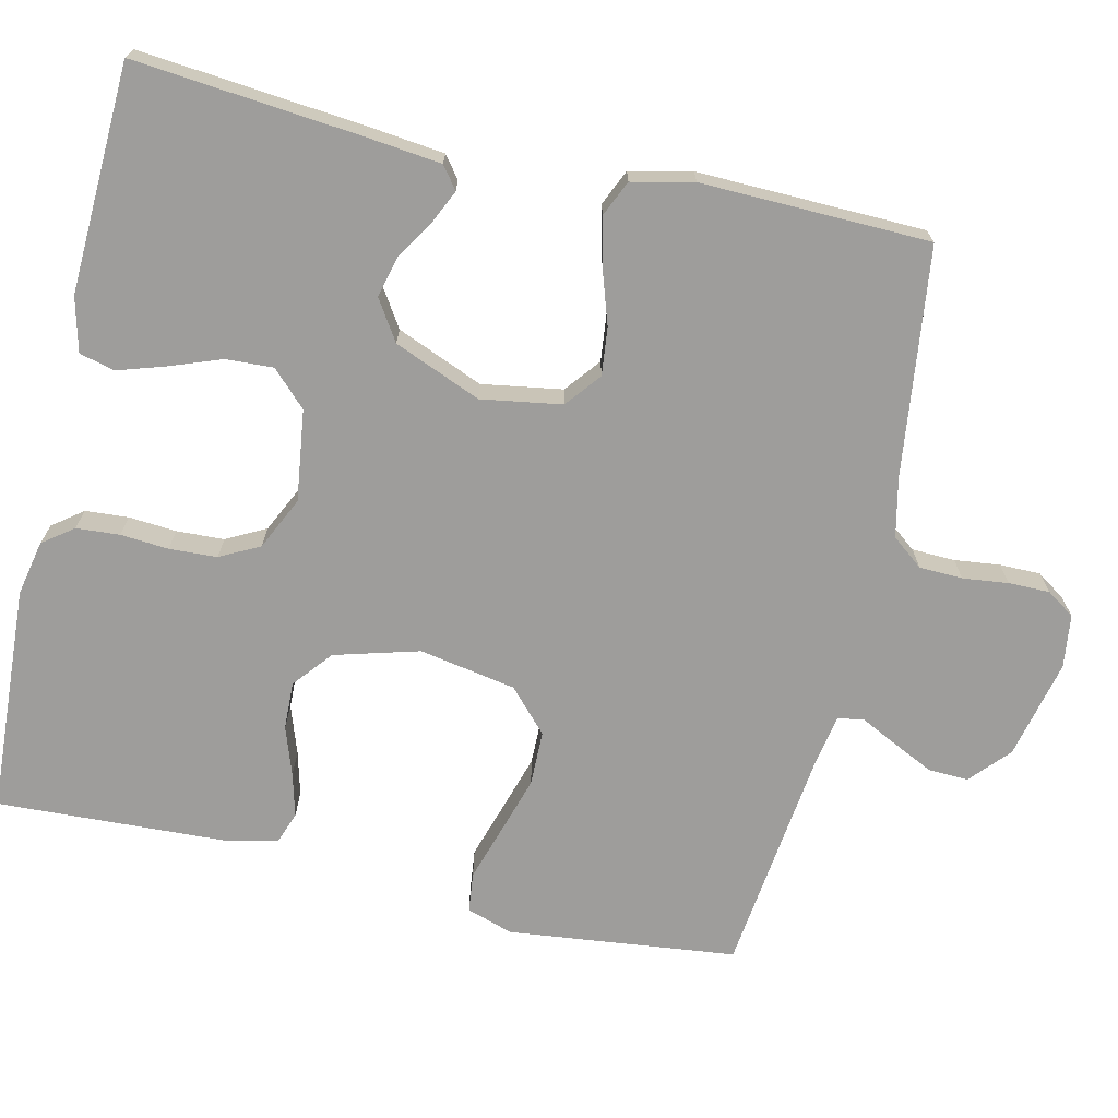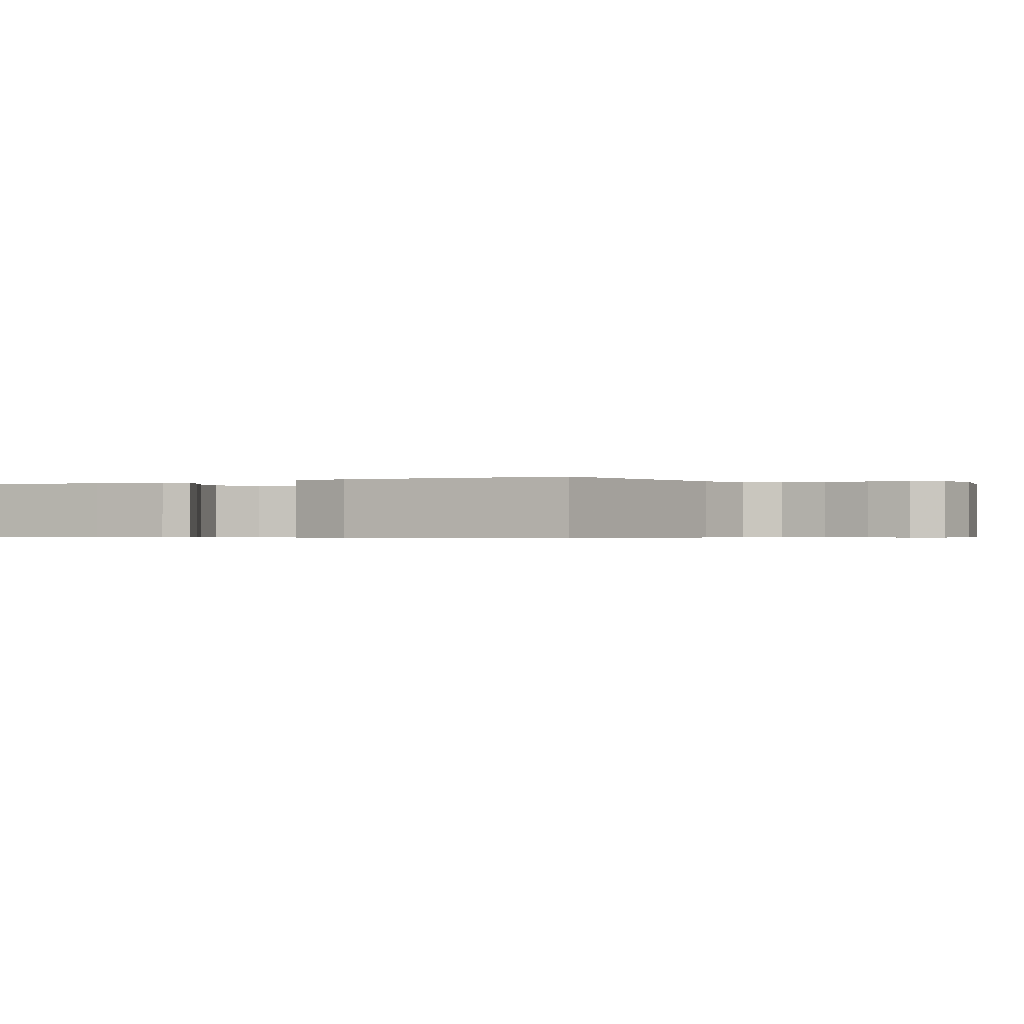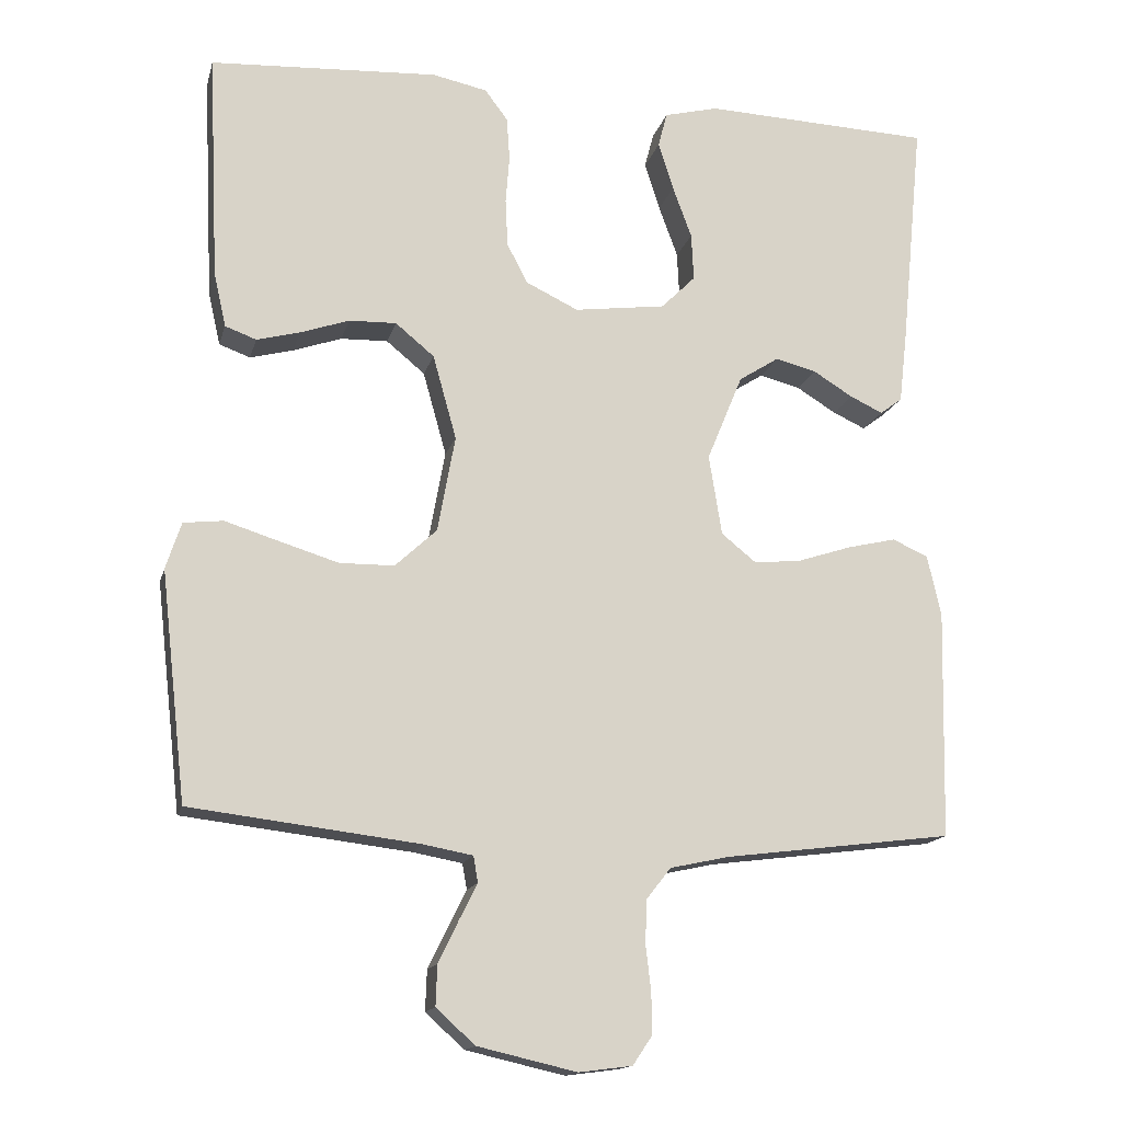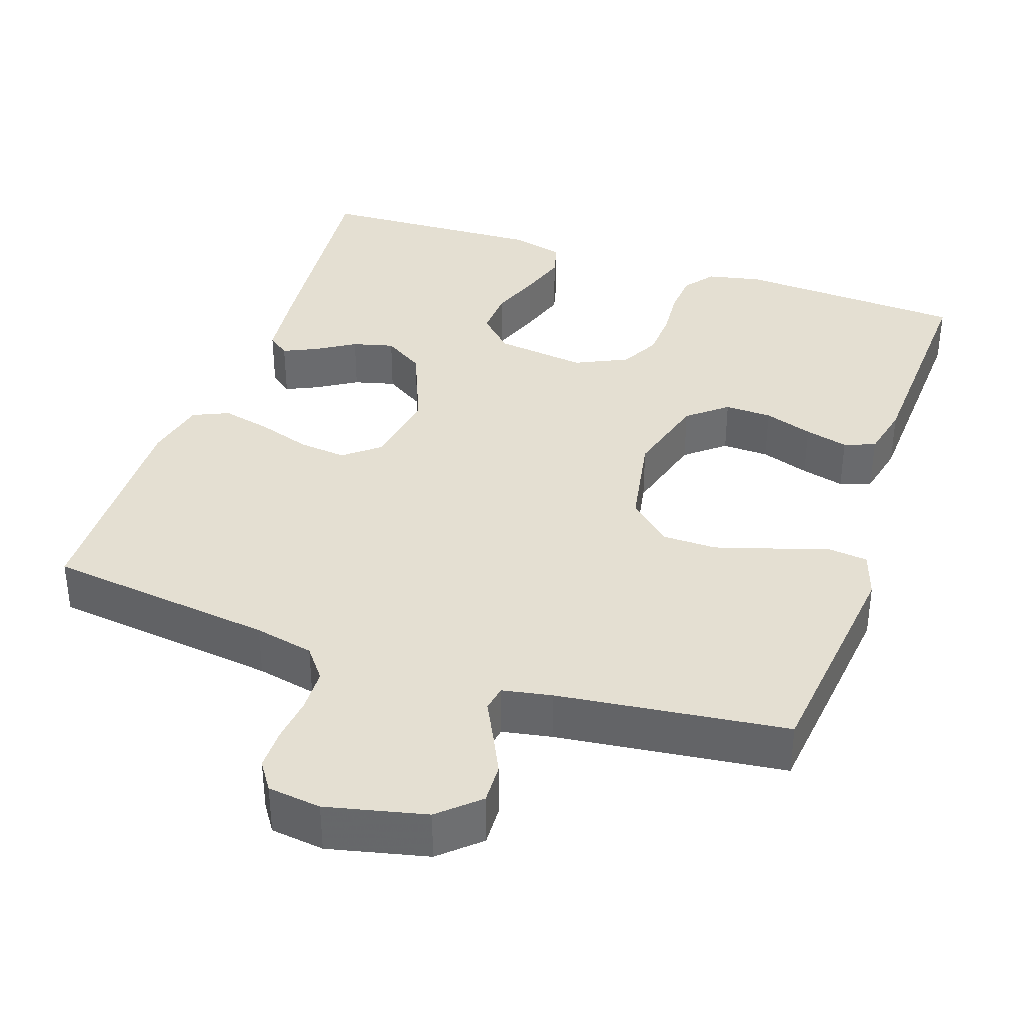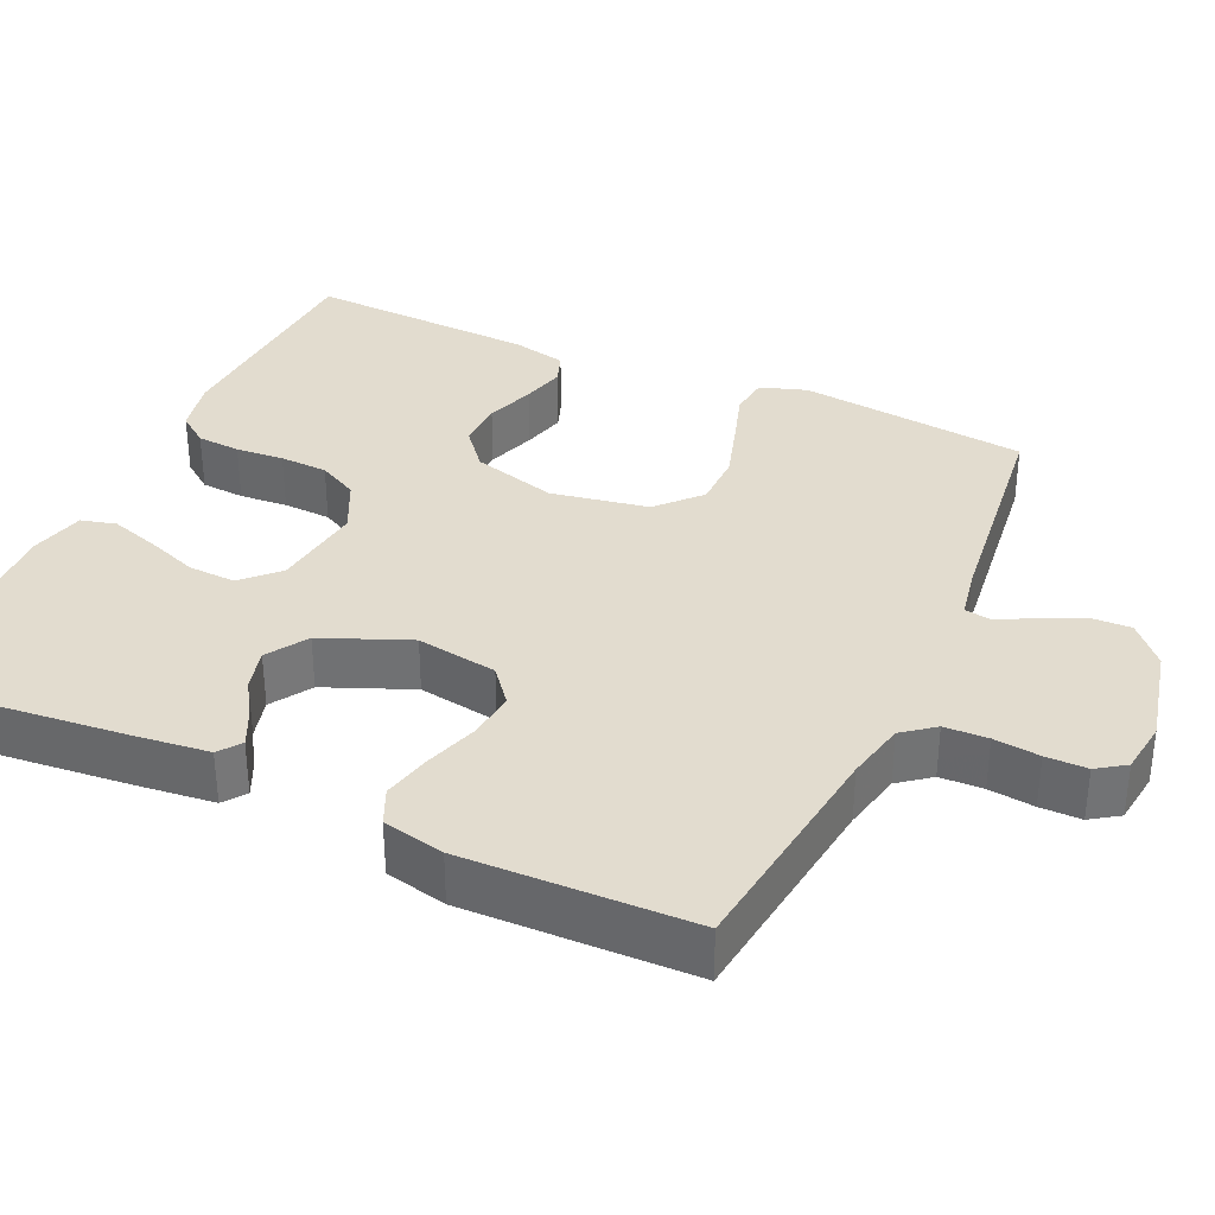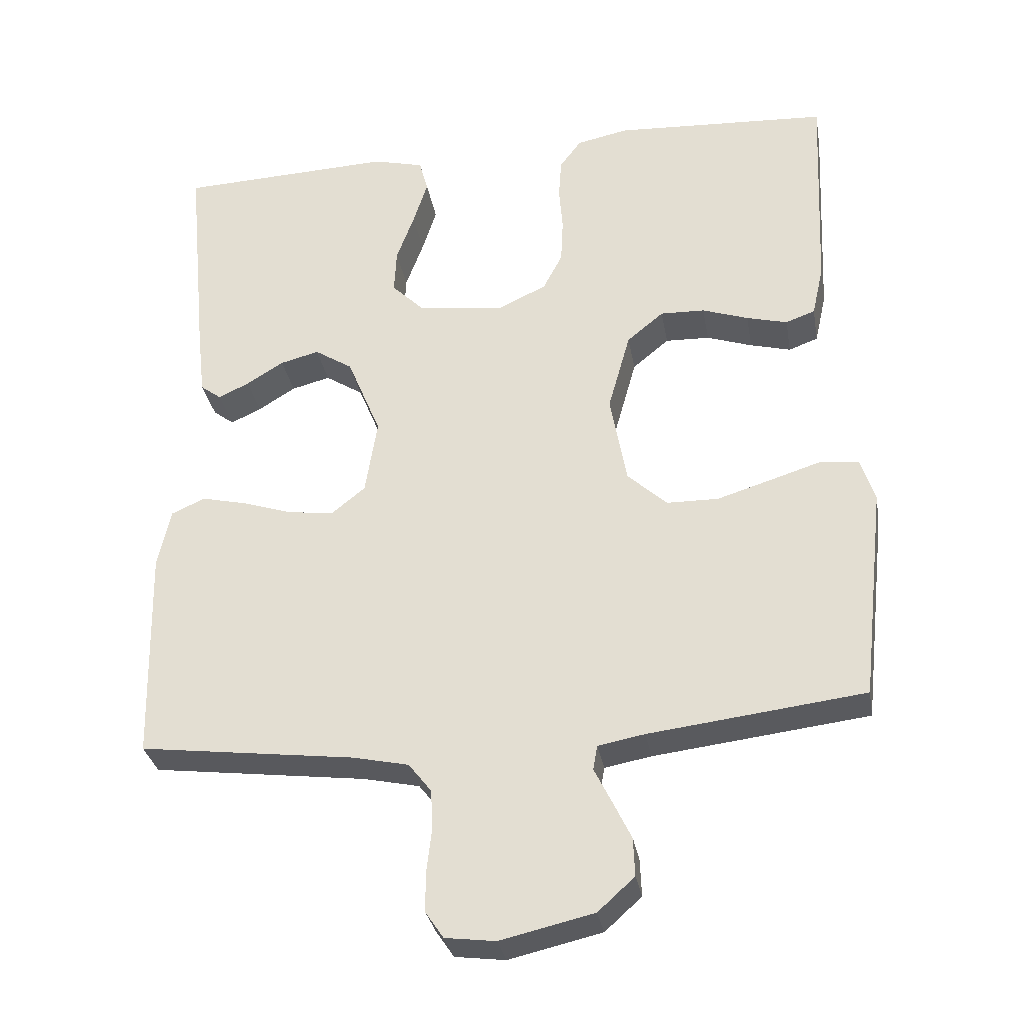
<metadata>
{"format":"obj","ext":"obj","renderer":"f3d","projection":"perspective","resolution":1024,"background":"white","views":[{"elev":-70.6,"azim":77.1,"up":"+Y"},{"elev":-0.5,"azim":118.4,"up":"+Y"},{"elev":-15.2,"azim":-13.6,"up":"+Z"},{"elev":37.0,"azim":-161.2,"up":"+Y"},{"elev":34.6,"azim":114.5,"up":"+Y"},{"elev":-31.5,"azim":-170.1,"up":"+Z"}]}
</metadata>
<code>
v 0.5 0.07 0.5
v 0.471 0.07 0.2
v 0.46 0.07 0.104
v 0.431 0.07 0.082
v 0.388 0.07 0.102
v 0.336 0.07 0.134
v 0.282 0.07 0.148
v 0.229 0.07 0.114
v 0.182 0.07 0
v 0.199 0.07 -0.106
v 0.245 0.07 -0.143
v 0.308 0.07 -0.136
v 0.378 0.07 -0.113
v 0.442 0.07 -0.098
v 0.489 0.07 -0.119
v 0.507 0.07 -0.2
v 0.5 0.07 -0.5
v 0.2 0.07 -0.538
v 0.122 0.07 -0.555
v 0.09 0.07 -0.596
v 0.088 0.07 -0.653
v 0.095 0.07 -0.713
v 0.095 0.07 -0.767
v 0.07 0.07 -0.804
v 0 0.07 -0.813
v -0.13 0.07 -0.783
v -0.181 0.07 -0.737
v -0.179 0.07 -0.684
v -0.153 0.07 -0.63
v -0.129 0.07 -0.582
v -0.135 0.07 -0.548
v -0.2 0.07 -0.536
v -0.5 0.07 -0.5
v -0.534 0.07 -0.2
v -0.514 0.07 -0.139
v -0.462 0.07 -0.133
v -0.392 0.07 -0.155
v -0.314 0.07 -0.179
v -0.242 0.07 -0.178
v -0.187 0.07 -0.127
v -0.164 0.07 0
v -0.195 0.07 0.111
v -0.246 0.07 0.153
v -0.308 0.07 0.151
v -0.372 0.07 0.129
v -0.429 0.07 0.114
v -0.47 0.07 0.129
v -0.486 0.07 0.2
v -0.5 0.07 0.5
v -0.2 0.07 0.517
v -0.128 0.07 0.502
v -0.098 0.07 0.462
v -0.094 0.07 0.405
v -0.099 0.07 0.342
v -0.096 0.07 0.279
v -0.069 0.07 0.227
v 0 0.07 0.194
v 0.12 0.07 0.21
v 0.165 0.07 0.255
v 0.162 0.07 0.317
v 0.137 0.07 0.385
v 0.117 0.07 0.448
v 0.129 0.07 0.494
v 0.2 0.07 0.512
v 0.5 0 0.5
v 0.471 0 0.2
v 0.46 0 0.104
v 0.431 0 0.082
v 0.388 0 0.102
v 0.336 0 0.134
v 0.282 0 0.148
v 0.229 0 0.114
v 0.182 0 0
v 0.199 0 -0.106
v 0.245 0 -0.143
v 0.308 0 -0.136
v 0.378 0 -0.113
v 0.442 0 -0.098
v 0.489 0 -0.119
v 0.507 0 -0.2
v 0.5 0 -0.5
v 0.2 0 -0.538
v 0.122 0 -0.555
v 0.09 0 -0.596
v 0.088 0 -0.653
v 0.095 0 -0.713
v 0.095 0 -0.767
v 0.07 0 -0.804
v 0 0 -0.813
v -0.13 0 -0.783
v -0.181 0 -0.737
v -0.179 0 -0.684
v -0.153 0 -0.63
v -0.129 0 -0.582
v -0.135 0 -0.548
v -0.2 0 -0.536
v -0.5 0 -0.5
v -0.534 0 -0.2
v -0.514 0 -0.139
v -0.462 0 -0.133
v -0.392 0 -0.155
v -0.314 0 -0.179
v -0.242 0 -0.178
v -0.187 0 -0.127
v -0.164 0 0
v -0.195 0 0.111
v -0.246 0 0.153
v -0.308 0 0.151
v -0.372 0 0.129
v -0.429 0 0.114
v -0.47 0 0.129
v -0.486 0 0.2
v -0.5 0 0.5
v -0.2 0 0.517
v -0.128 0 0.502
v -0.098 0 0.462
v -0.094 0 0.405
v -0.099 0 0.342
v -0.096 0 0.279
v -0.069 0 0.227
v 0 0 0.194
v 0.12 0 0.21
v 0.165 0 0.255
v 0.162 0 0.317
v 0.137 0 0.385
v 0.117 0 0.448
v 0.129 0 0.494
v 0.2 0 0.512
f 4 5 6
f 3 4 6
f 2 3 6
f 1 2 6
f 64 1 6
f 63 64 6
f 62 63 6
f 61 62 6
f 60 61 6
f 59 60 6 7
f 58 59 7 8
f 57 58 8 9
f 56 57 9 10
f 52 53 54
f 51 52 54
f 50 51 54
f 49 50 54
f 48 49 54
f 47 48 54
f 46 47 54
f 45 46 54
f 44 45 54
f 43 44 54 55
f 42 43 55 56
f 35 36 37
f 34 35 37
f 33 34 37
f 32 33 37
f 31 32 37 38
f 28 29 30
f 27 28 30
f 26 27 30
f 25 26 30
f 24 25 30
f 23 24 30
f 22 23 30
f 21 22 30
f 20 21 30 31
f 31 38 39
f 20 31 39
f 19 20 39
f 16 17 18
f 15 16 18
f 14 15 18
f 13 14 18
f 12 13 18
f 11 12 18 19
f 41 42 56 10
f 19 39 40
f 11 19 40
f 10 11 40
f 10 40 41
f 70 69 68
f 70 68 67
f 70 67 66
f 70 66 65
f 70 65 128
f 70 128 127
f 70 127 126
f 70 126 125
f 70 125 124
f 71 70 124 123
f 72 71 123 122
f 73 72 122 121
f 74 73 121 120
f 118 117 116
f 118 116 115
f 118 115 114
f 118 114 113
f 118 113 112
f 118 112 111
f 118 111 110
f 118 110 109
f 118 109 108
f 119 118 108 107
f 120 119 107 106
f 101 100 99
f 101 99 98
f 101 98 97
f 101 97 96
f 102 101 96 95
f 94 93 92
f 94 92 91
f 94 91 90
f 94 90 89
f 94 89 88
f 94 88 87
f 94 87 86
f 94 86 85
f 95 94 85 84
f 103 102 95
f 103 95 84
f 103 84 83
f 82 81 80
f 82 80 79
f 82 79 78
f 82 78 77
f 82 77 76
f 83 82 76 75
f 74 120 106 105
f 104 103 83
f 104 83 75
f 104 75 74
f 105 104 74
f 1 65 66 2
f 2 66 67 3
f 3 67 68 4
f 4 68 69 5
f 5 69 70 6
f 6 70 71 7
f 7 71 72 8
f 8 72 73 9
f 9 73 74 10
f 10 74 75 11
f 11 75 76 12
f 12 76 77 13
f 13 77 78 14
f 14 78 79 15
f 15 79 80 16
f 16 80 81 17
f 17 81 82 18
f 18 82 83 19
f 19 83 84 20
f 20 84 85 21
f 21 85 86 22
f 22 86 87 23
f 23 87 88 24
f 24 88 89 25
f 25 89 90 26
f 26 90 91 27
f 27 91 92 28
f 28 92 93 29
f 29 93 94 30
f 30 94 95 31
f 31 95 96 32
f 32 96 97 33
f 33 97 98 34
f 34 98 99 35
f 35 99 100 36
f 36 100 101 37
f 37 101 102 38
f 38 102 103 39
f 39 103 104 40
f 40 104 105 41
f 41 105 106 42
f 42 106 107 43
f 43 107 108 44
f 44 108 109 45
f 45 109 110 46
f 46 110 111 47
f 47 111 112 48
f 48 112 113 49
f 49 113 114 50
f 50 114 115 51
f 51 115 116 52
f 52 116 117 53
f 53 117 118 54
f 54 118 119 55
f 55 119 120 56
f 56 120 121 57
f 57 121 122 58
f 58 122 123 59
f 59 123 124 60
f 60 124 125 61
f 61 125 126 62
f 62 126 127 63
f 63 127 128 64
f 64 128 65 1

</code>
